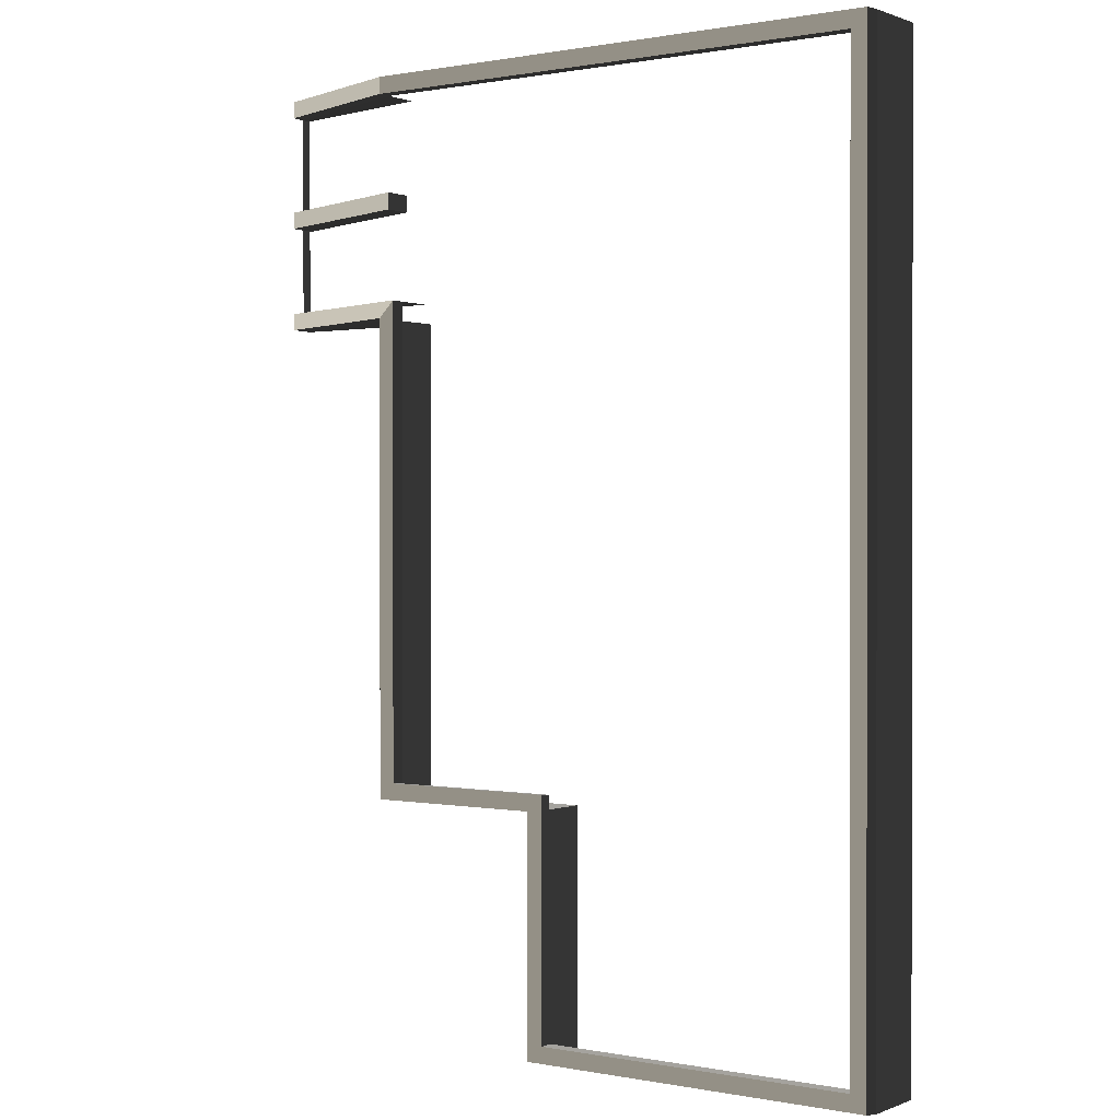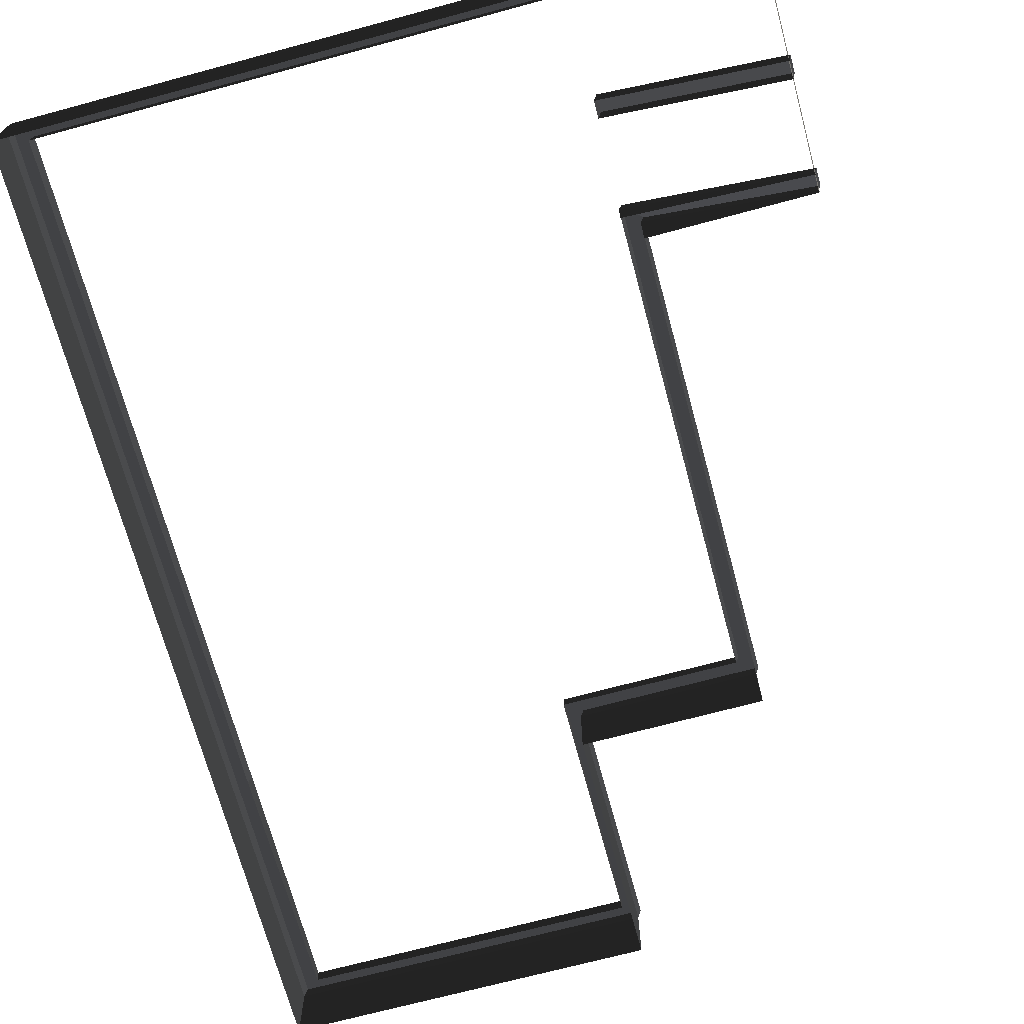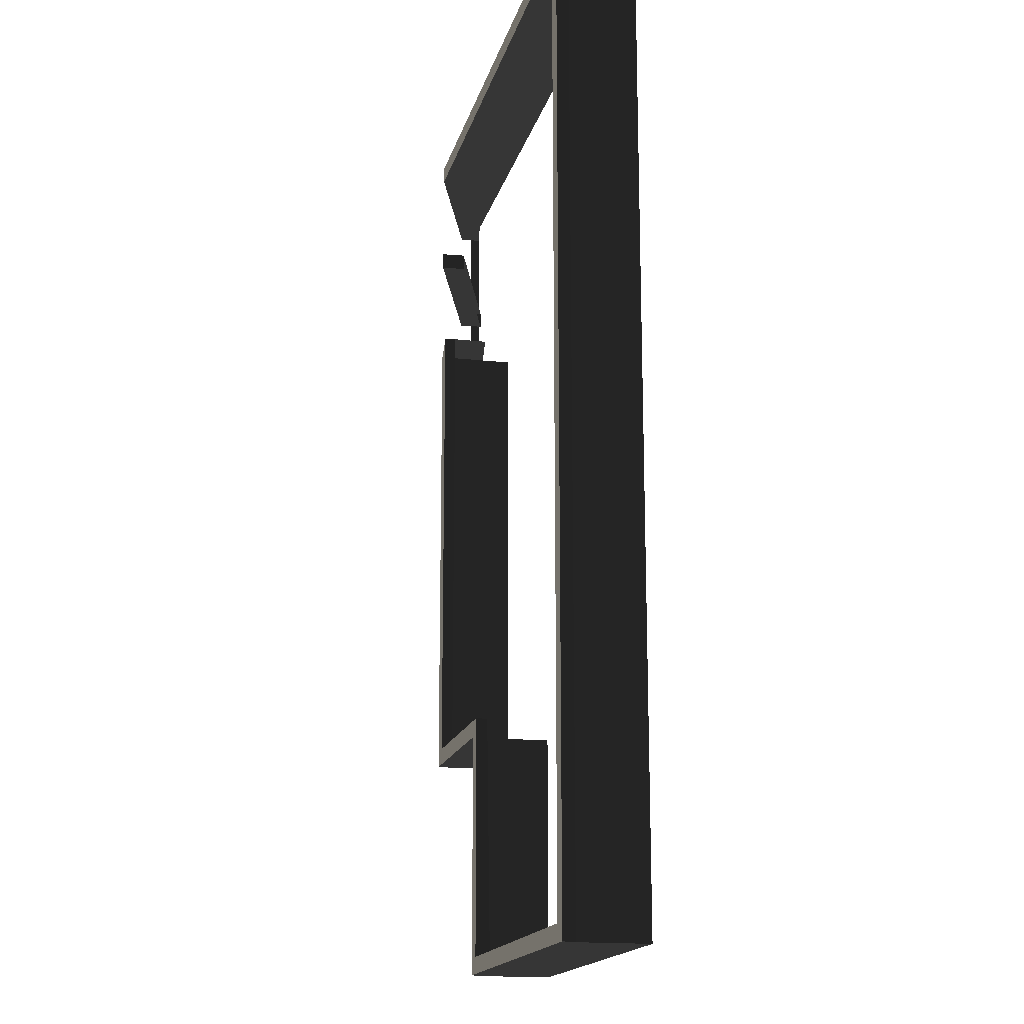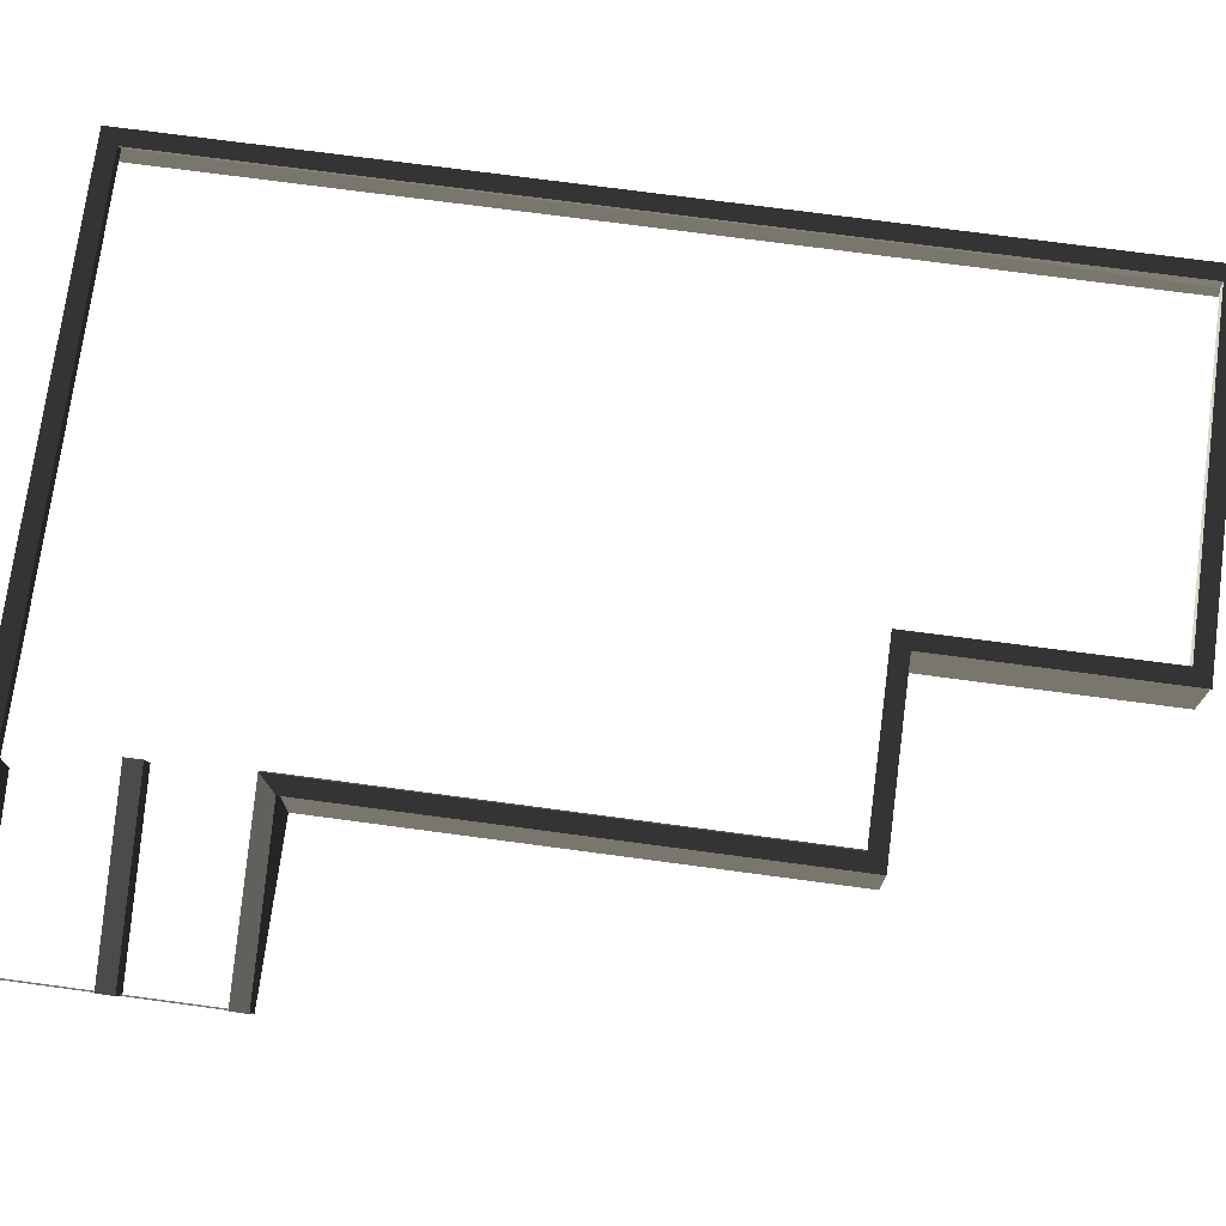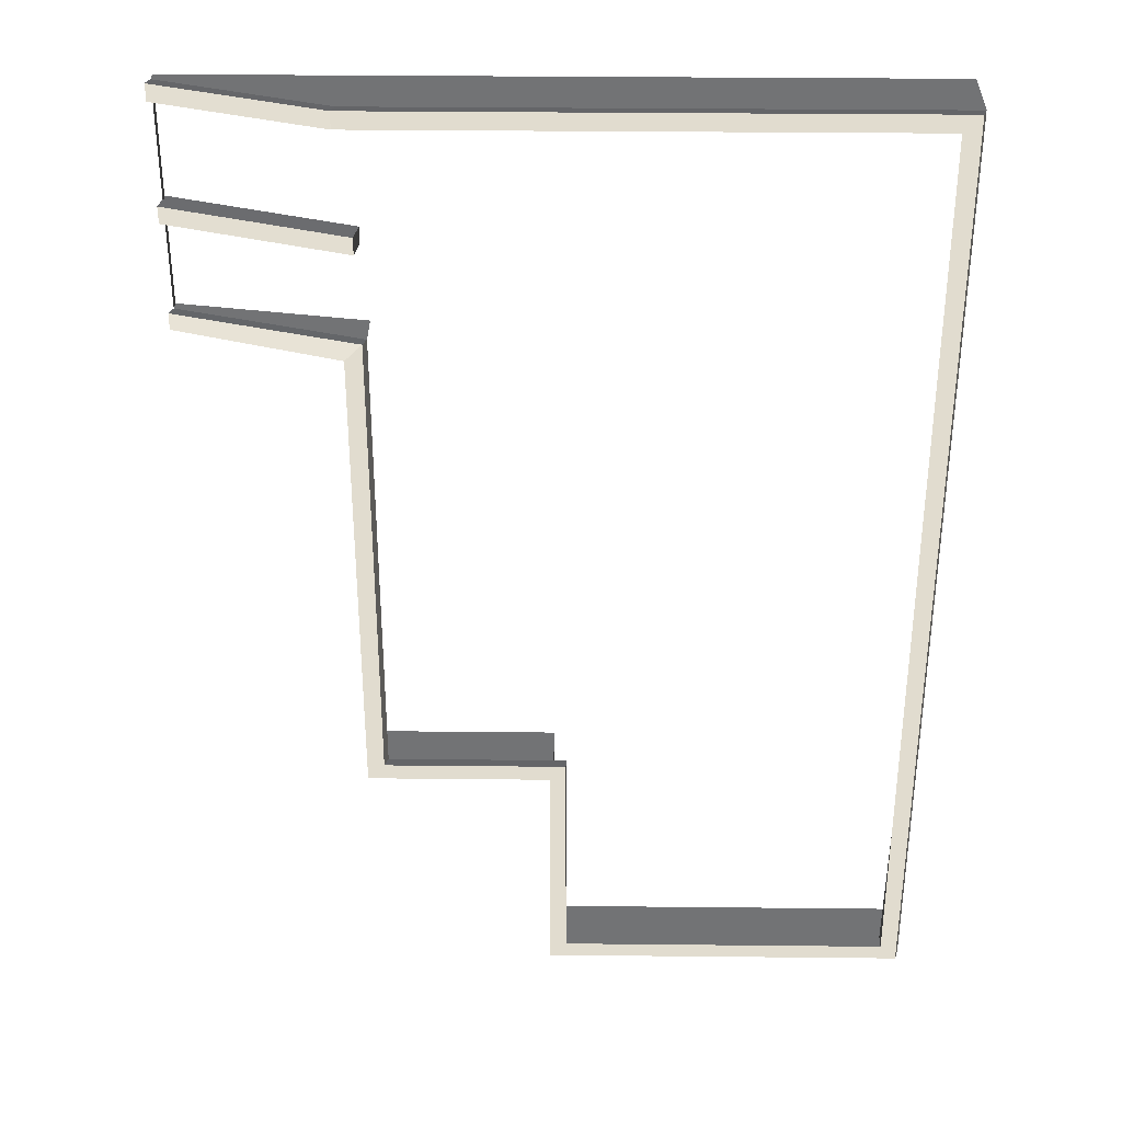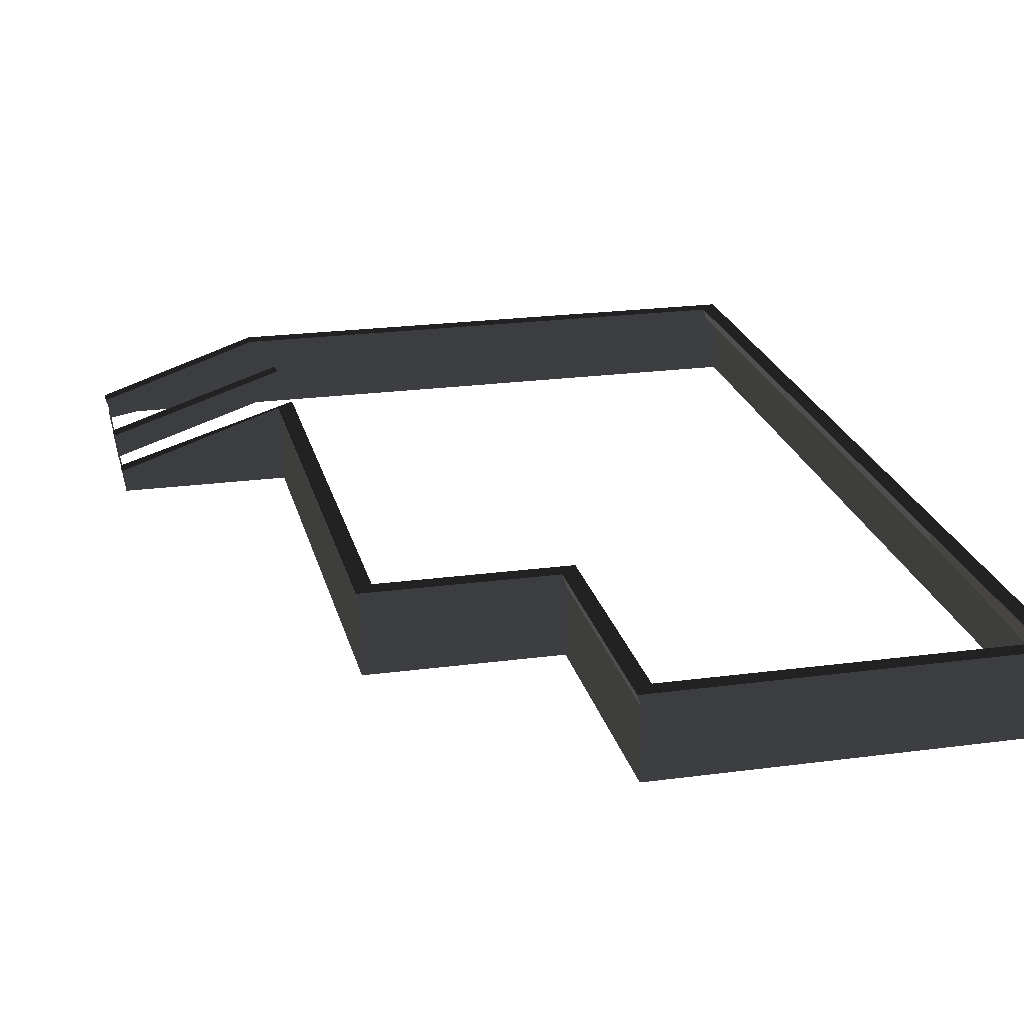
<metadata>
{"format":"obj","ext":"obj","renderer":"f3d","projection":"perspective","resolution":1024,"background":"white","views":[{"elev":0.6,"azim":35.6,"up":"+Y"},{"elev":-70.0,"azim":-164.9,"up":"+Z"},{"elev":-16.4,"azim":77.0,"up":"+Y"},{"elev":73.7,"azim":-82.4,"up":"+Z"},{"elev":34.2,"azim":0.8,"up":"+Y"},{"elev":22.4,"azim":-13.1,"up":"+Z"}]}
</metadata>
<code>
v 3.368 -12.62 1.487
v 3.284 -12.6 1.76
v 12.26 -12.6 1.76
v 12.34 -12.62 1.487
v -1.12 -6.732 1.487
v -1.12 -6.732 -0.1493
v -1.12 5.069 -0.1493
v -1.12 5.069 1.487
v 3.368 -6.732 1.487
v 3.368 -6.732 -0.1493
v -1.12 -6.732 -0.1493
v -1.12 -6.732 1.487
v -1.12 10.97 1.487
v -5.161 10.97 0.1086
v -5.161 10.97 -0.1493
v -1.12 10.97 -0.1493
v 3.368 10.97 -0.1493
v 3.368 10.97 1.487
v 12.34 5.069 1.487
v 12.34 5.069 -0.1493
v 12.34 -6.732 -0.1493
v 12.34 -6.732 1.487
v 12.34 10.97 1.487
v 12.34 10.97 -0.1493
v 12.34 5.069 -0.1493
v 12.34 5.069 1.487
v -1.12 5.069 -0.1493
v -5.161 5.069 -0.1493
v -5.161 5.069 0.1086
v -1.12 5.069 1.487
v -5.161 10.55 0.1086
v -5.245 10.57 0.3811
v -1.204 10.57 1.76
v -1.12 10.55 1.487
v -5.161 5.485 0.1086
v -5.245 5.506 0.3811
v -5.245 5.089 0.3811
v -5.161 5.069 0.1086
v -1.12 10.97 1.487
v -1.204 10.99 1.76
v -5.245 10.99 0.3811
v -5.161 10.97 0.1086
v 3.229 10.55 1.487
v 3.145 10.57 1.76
v 11.84 10.57 1.76
v 11.93 10.55 1.487
v -0.7036 5.485 1.487
v -0.7879 5.506 1.76
v -5.245 5.506 0.3811
v -5.161 5.485 0.1086
v 12.34 -6.732 1.487
v 12.26 -6.325 1.76
v 12.26 5.089 1.76
v 12.34 5.069 1.487
v 12.26 -12.6 1.76
v 12.34 -12.62 1.487
v -5.161 5.069 0.1086
v -5.161 5.069 -0.1493
v -5.161 10.97 -0.1493
v -5.161 5.485 0.1086
v -5.161 10.55 0.1086
v -5.161 10.97 0.1086
v 3.68 -6.295 1.76
v 3.284 -6.711 1.76
v -1.204 -6.711 1.76
v -0.7879 -6.295 1.76
v -0.7879 -6.295 1.76
v -1.204 -6.711 1.76
v -1.204 5.089 1.76
v -0.7879 5.506 1.76
v 11.84 10.57 1.76
v 12.26 10.99 1.76
v 12.26 5.089 1.76
v 11.84 5.089 1.76
v 11.84 5.089 1.76
v 12.26 5.089 1.76
v 12.26 -6.325 1.76
v 11.85 -6.321 1.76
v -0.7879 5.506 1.76
v -1.204 5.089 1.76
v -5.245 5.089 0.3811
v -5.245 5.506 0.3811
v -5.245 10.57 0.3811
v -5.245 10.99 0.3811
v -1.204 10.99 1.76
v -1.204 10.57 1.76
v -5.161 10.97 0.1086
v -5.245 10.99 0.3811
v -5.245 10.57 0.3811
v -5.161 10.55 0.1086
v 3.368 10.97 1.487
v 3.284 10.99 1.76
v -1.204 10.99 1.76
v -1.12 10.97 1.487
v -5.161 5.069 0.1086
v -5.245 5.089 0.3811
v -1.204 5.089 1.76
v -1.12 5.069 1.487
v 3.704 -6.315 1.487
v 3.68 -6.295 1.76
v -0.7879 -6.295 1.76
v -0.7037 -6.315 1.487
v -1.12 5.069 1.487
v -1.204 5.089 1.76
v -1.204 -6.711 1.76
v -1.12 -6.732 1.487
v -0.7037 -6.315 1.487
v -0.7879 -6.295 1.76
v -0.7879 5.506 1.76
v -0.7036 5.485 1.487
v 11.93 10.55 1.487
v 11.84 10.57 1.76
v 11.84 5.089 1.76
v 11.93 5.069 1.487
v 11.93 5.069 1.487
v 11.84 5.089 1.76
v 11.85 -6.321 1.76
v 11.93 -6.316 1.487
v 12.34 5.069 1.487
v 12.26 5.089 1.76
v 12.26 10.99 1.76
v 12.34 10.97 1.487
v 12.34 10.97 1.487
v 12.26 10.99 1.76
v 3.284 10.99 1.76
v 3.368 10.97 1.487
v 3.145 10.57 1.76
v 3.284 10.99 1.76
v 12.26 10.99 1.76
v 11.84 10.57 1.76
v -1.204 10.57 1.76
v -1.204 10.99 1.76
v 3.284 10.99 1.76
v 3.145 10.57 1.76
v -1.12 -6.732 1.487
v -1.204 -6.711 1.76
v 3.284 -6.711 1.76
v 3.368 -6.732 1.487
v -1.12 10.55 1.487
v -1.204 10.57 1.76
v 3.145 10.57 1.76
v 3.229 10.55 1.487
v 12.34 -6.732 -0.1493
v 12.34 -12.62 -0.1493
v 12.34 -12.62 1.487
v 12.34 -6.732 1.487
v 3.692 -12.19 1.76
v 3.692 -12.19 1.403
v 11.85 -12.19 1.403
v 11.85 -12.19 1.76
v 3.284 -6.711 1.76
v 3.284 -12.6 1.76
v 3.368 -12.62 1.487
v 3.368 -6.732 1.487
v 3.368 -6.732 1.487
v 3.368 -12.62 1.487
v 3.368 -12.62 -0.1493
v 3.368 -6.732 -0.1493
v 3.368 10.97 1.487
v 3.368 10.97 -0.1493
v 12.34 10.97 -0.1493
v 12.34 10.97 1.487
v 12.34 -12.62 1.487
v 12.34 -12.62 -0.1493
v 3.368 -12.62 -0.1493
v 3.368 -12.62 1.487
v 3.692 -12.19 1.76
v 3.284 -12.6 1.76
v 3.284 -6.711 1.76
v 3.68 -6.295 1.76
v 11.85 -6.321 1.76
v 12.26 -6.325 1.76
v 12.26 -12.6 1.76
v 11.85 -12.19 1.76
v 11.85 -12.19 1.76
v 12.26 -12.6 1.76
v 3.284 -12.6 1.76
v 3.692 -12.19 1.76
v 3.68 -6.295 1.76
v 3.704 -6.315 1.487
v 3.692 -12.19 1.403
v 3.692 -12.19 1.76
v 11.85 -12.19 1.76
v 11.85 -12.19 1.403
v 11.93 -6.316 1.487
v 11.85 -6.321 1.76
v -1.12 10.55 1.487
v -1.12 10.55 0.6172
v -5.161 10.55 -0.135
v -5.161 10.55 0.1086
v -5.161 5.485 0.1086
v -5.161 5.485 -0.135
v -0.7036 5.485 0.6172
v -0.7036 5.485 1.487
v -5.161 7.695 -0.205
v -5.245 7.716 0.3811
v -0.8617 7.716 1.835
v -0.7775 7.695 1.249
v -0.7775 8.112 1.249
v -0.8617 8.132 1.835
v -5.245 8.132 0.3811
v -5.161 8.112 -0.205
v -5.245 7.716 0.3811
v -5.245 8.132 0.3811
v -0.8617 8.132 1.835
v -0.8617 7.716 1.835
v -5.161 8.112 -0.205
v -5.245 8.132 0.3811
v -5.245 7.716 0.3811
v -5.161 7.695 -0.205
v -0.8617 7.716 1.835
v -0.8617 8.132 1.835
v -0.7775 8.112 1.249
v -0.7775 7.695 1.249
g Building_t8.039_(1)_33986_525
f 1 3 2
f 1 4 3
f 5 7 6
f 5 8 7
f 9 11 10
f 9 12 11
f 13 15 14
f 13 16 15
f 13 17 16
f 13 18 17
f 19 21 20
f 19 22 21
f 23 25 24
f 23 26 25
f 27 29 28
f 27 30 29
f 31 33 32
f 31 34 33
f 35 37 36
f 35 38 37
f 39 41 40
f 39 42 41
f 43 45 44
f 43 46 45
f 47 49 48
f 47 50 49
f 51 53 52
f 51 54 53
f 51 52 55
f 51 55 56
f 57 59 58
f 59 57 60
f 59 60 61
f 59 61 62
f 63 65 64
f 63 66 65
f 67 69 68
f 67 70 69
f 71 73 72
f 71 74 73
f 75 77 76
f 75 78 77
f 79 81 80
f 79 82 81
f 83 85 84
f 83 86 85
f 87 89 88
f 87 90 89
f 91 93 92
f 91 94 93
f 95 97 96
f 95 98 97
f 99 101 100
f 99 102 101
f 103 105 104
f 103 106 105
f 107 109 108
f 107 110 109
f 111 113 112
f 111 114 113
f 115 117 116
f 115 118 117
f 119 121 120
f 119 122 121
f 123 125 124
f 123 126 125
f 127 129 128
f 127 130 129
f 131 133 132
f 131 134 133
f 135 137 136
f 135 138 137
f 139 141 140
f 139 142 141
f 143 145 144
f 143 146 145
f 147 149 148
f 147 150 149
f 151 153 152
f 151 154 153
f 155 157 156
f 155 158 157
f 159 161 160
f 159 162 161
f 163 165 164
f 163 166 165
f 167 169 168
f 167 170 169
f 171 173 172
f 171 174 173
f 175 177 176
f 175 178 177
f 179 181 180
f 179 182 181
f 183 185 184
f 183 186 185
f 187 189 188
f 187 190 189
f 191 193 192
f 191 194 193
f 195 197 196
f 195 198 197
f 199 201 200
f 199 202 201
f 203 205 204
f 203 206 205
f 207 209 208
f 207 210 209
f 211 213 212
f 211 214 213

</code>
